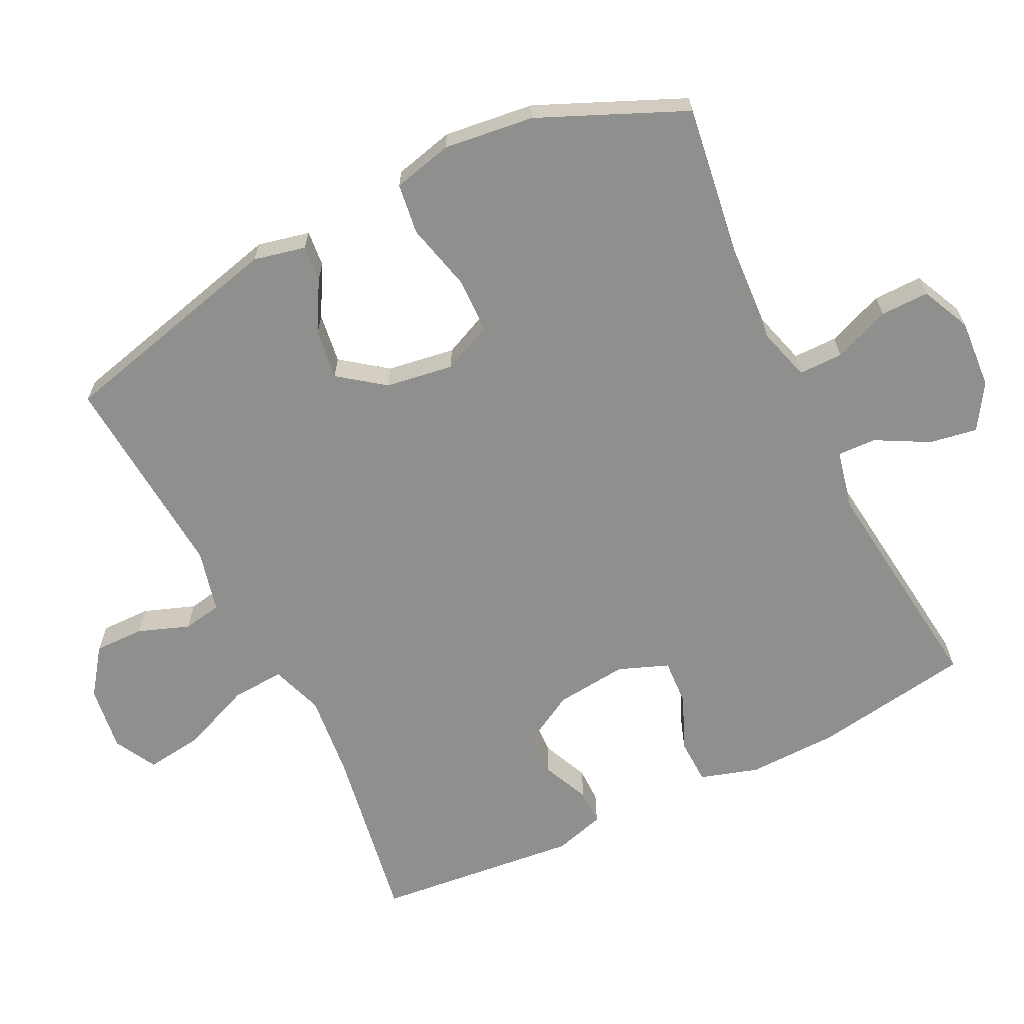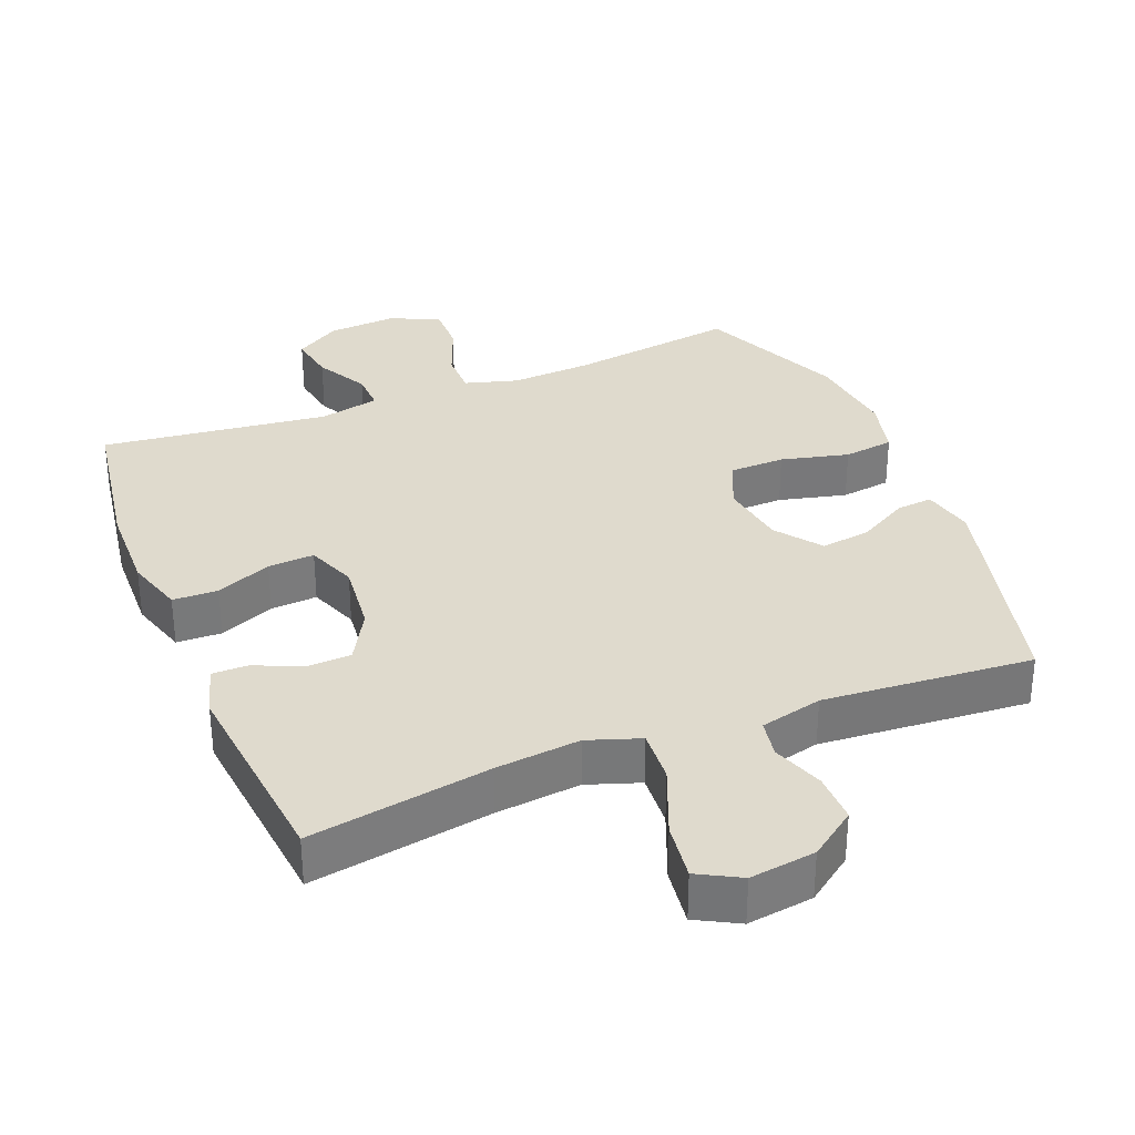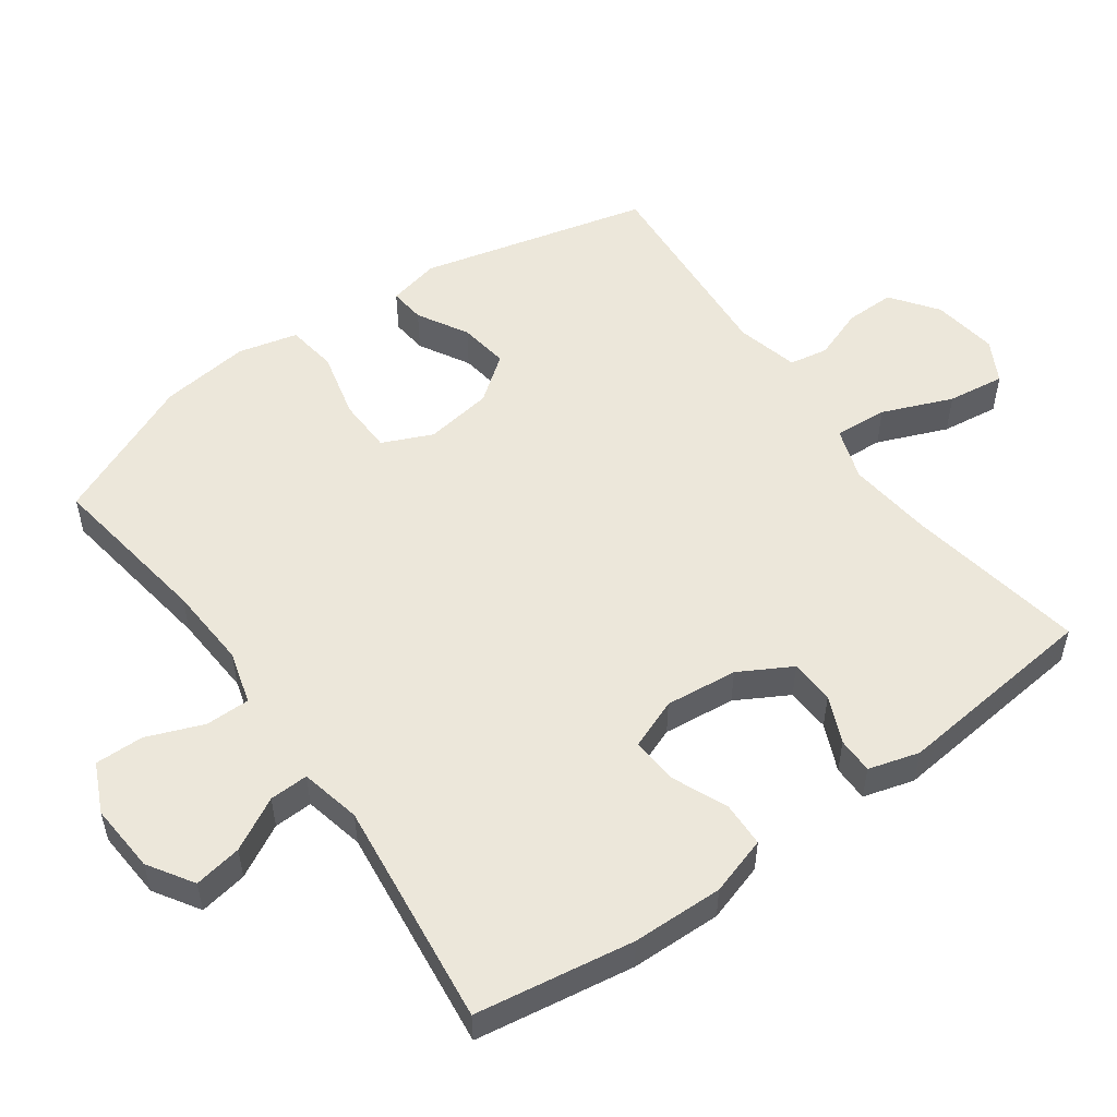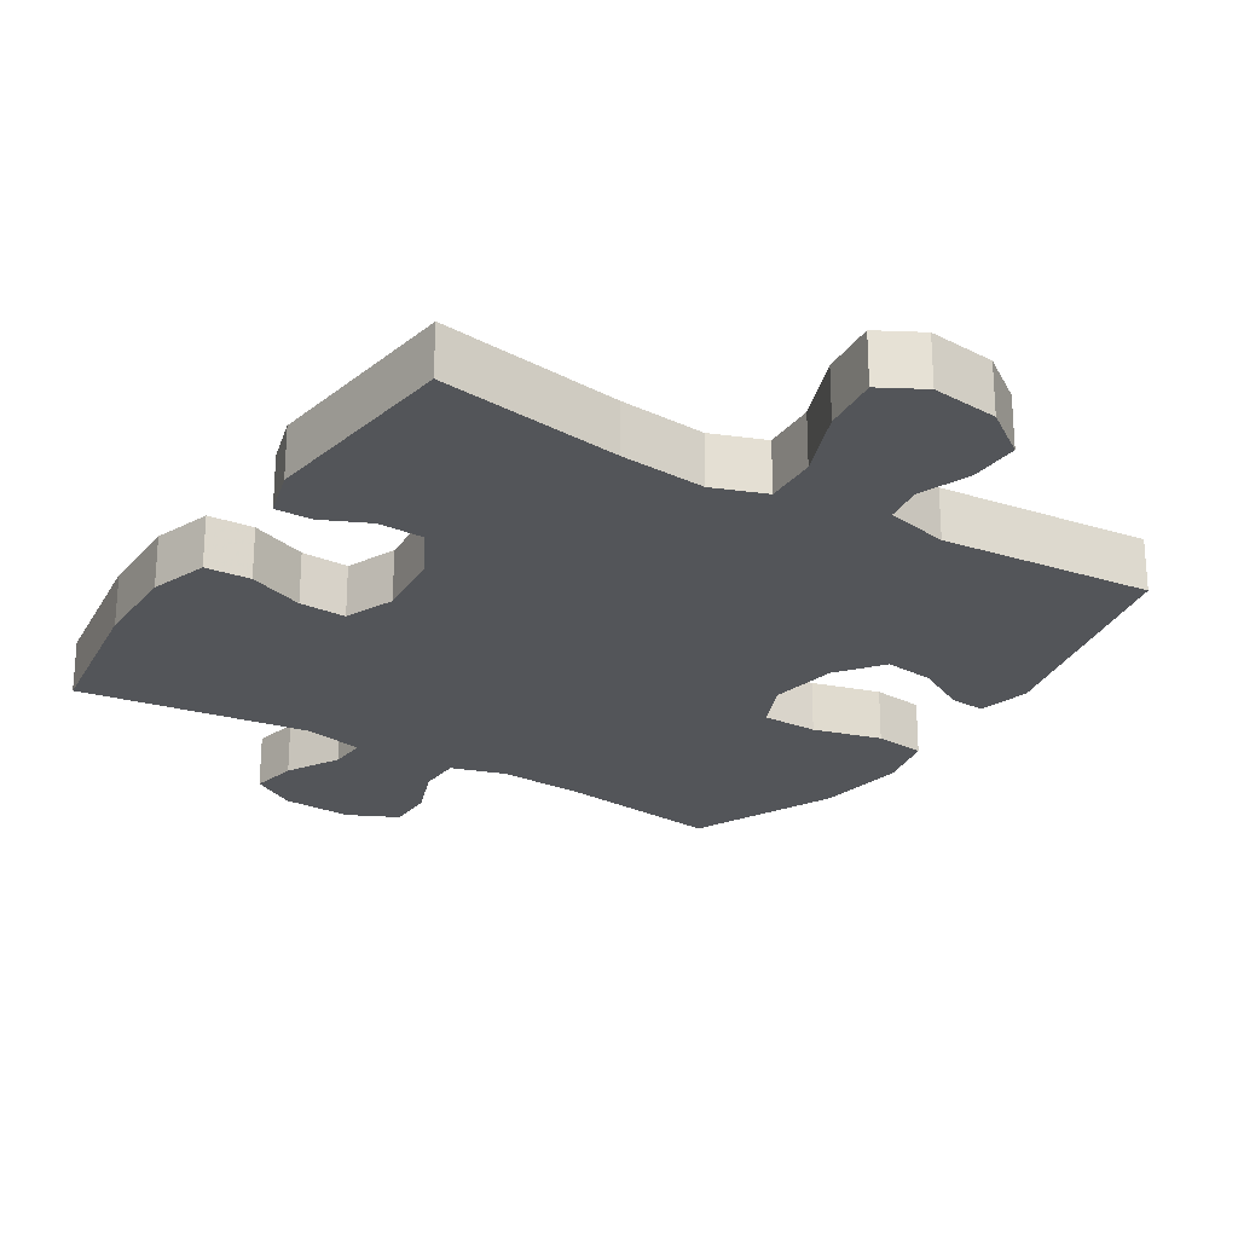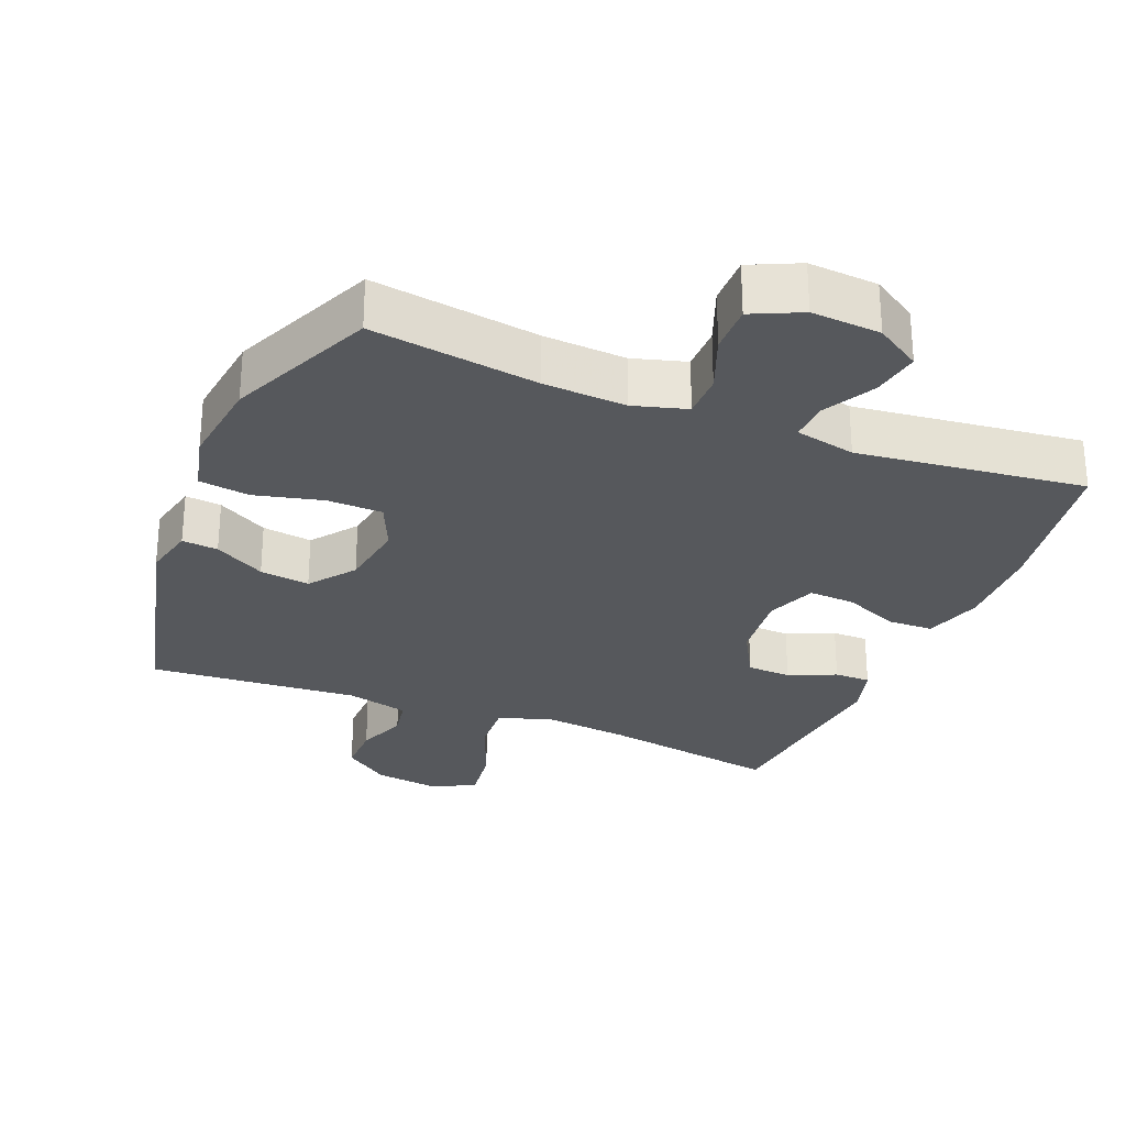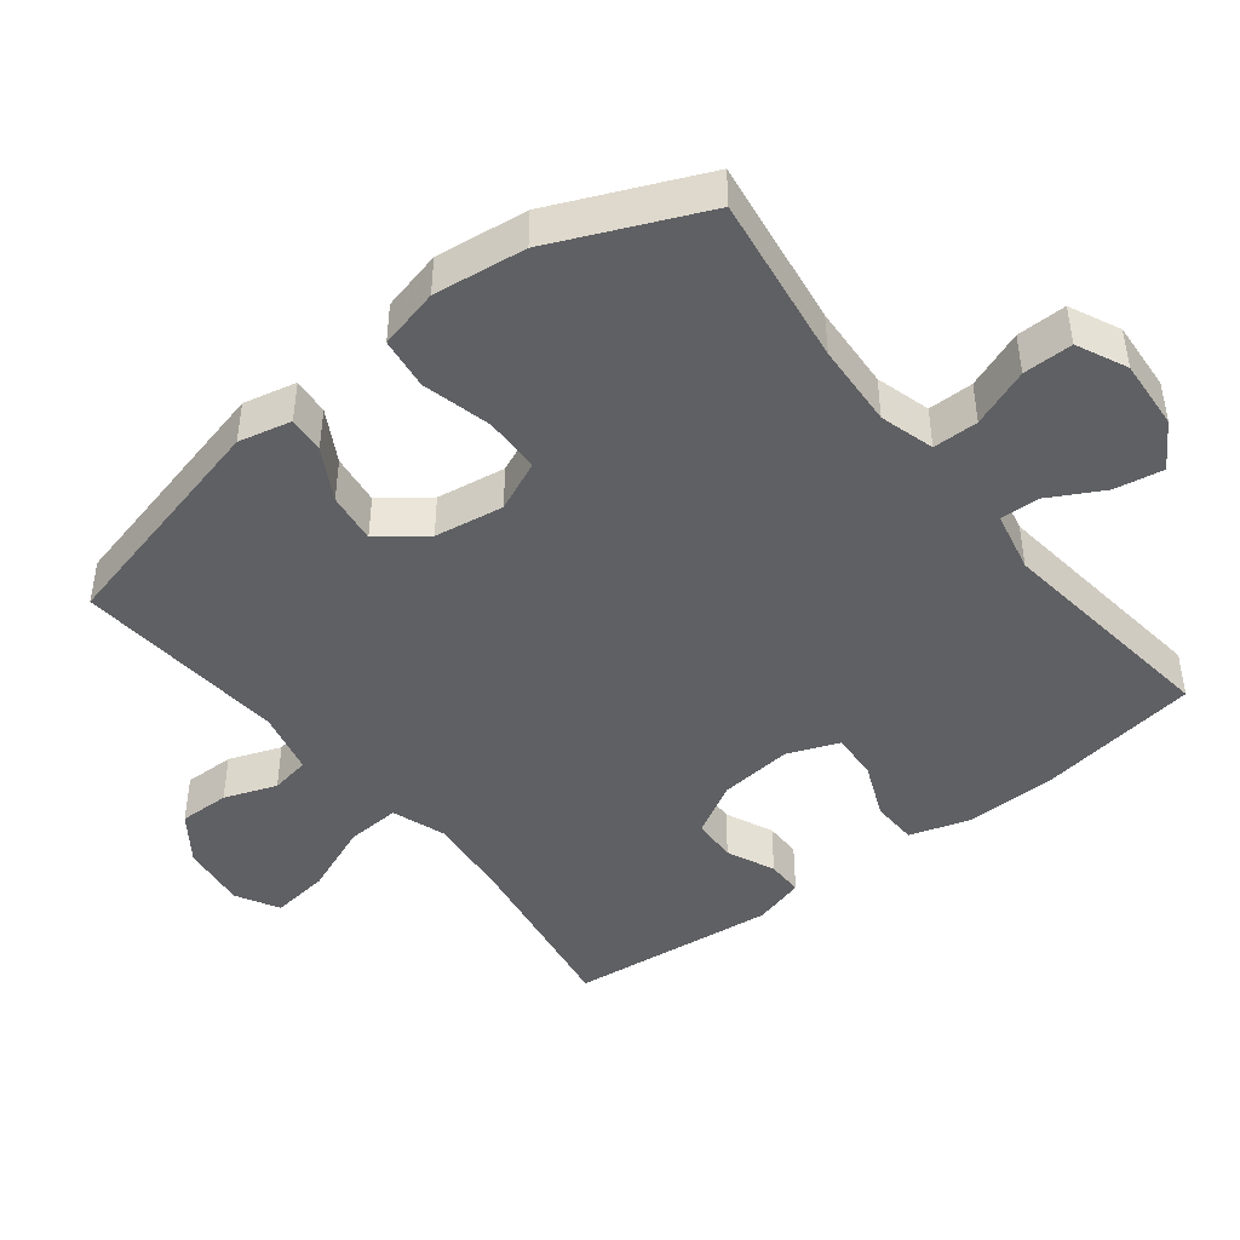
<metadata>
{"format":"obj","ext":"obj","renderer":"f3d","projection":"perspective","resolution":1024,"background":"white","views":[{"elev":-65.3,"azim":-63.7,"up":"+Y"},{"elev":32.9,"azim":158.2,"up":"+Y"},{"elev":53.1,"azim":54.3,"up":"+Y"},{"elev":-24.4,"azim":147.9,"up":"+Y"},{"elev":-28.2,"azim":-22.1,"up":"+Y"},{"elev":-44.6,"azim":-51.9,"up":"+Y"}]}
</metadata>
<code>
v 0.5 0.07 -0.5
v 0.239 0.07 -0.456
v 0.117 0.07 -0.443
v 0.041 0.07 -0.469
v 0.046 0.07 -0.546
v 0.087 0.07 -0.647
v 0.098 0.07 -0.73
v 0.037 0.07 -0.763
v -0.058 0.07 -0.75
v -0.125 0.07 -0.701
v -0.124 0.07 -0.629
v -0.097 0.07 -0.555
v -0.107 0.07 -0.499
v -0.197 0.07 -0.477
v -0.5 0.07 -0.5
v -0.582 0.07 -0.168
v -0.565 0.07 -0.093
v -0.513 0.07 -0.098
v -0.44 0.07 -0.139
v -0.368 0.07 -0.149
v -0.319 0.07 -0.084
v -0.304 0.07 0.014
v -0.336 0.07 0.086
v -0.416 0.07 0.088
v -0.514 0.07 0.064
v -0.587 0.07 0.074
v -0.608 0.07 0.16
v -0.592 0.07 0.29
v -0.5 0.07 0.5
v -0.259 0.07 0.465
v -0.14 0.07 0.458
v -0.063 0.07 0.48
v -0.063 0.07 0.544
v -0.095 0.07 0.626
v -0.096 0.07 0.696
v -0.025 0.07 0.729
v 0.075 0.07 0.722
v 0.14 0.07 0.681
v 0.128 0.07 0.612
v 0.087 0.07 0.536
v 0.085 0.07 0.48
v 0.172 0.07 0.461
v 0.5 0.07 0.5
v 0.536 0.07 0.272
v 0.539 0.07 0.141
v 0.513 0.07 0.057
v 0.448 0.07 0.055
v 0.368 0.07 0.089
v 0.301 0.07 0.093
v 0.273 0.07 0.021
v 0.284 0.07 -0.083
v 0.326 0.07 -0.158
v 0.39 0.07 -0.161
v 0.458 0.07 -0.131
v 0.51 0.07 -0.131
v 0.531 0.07 -0.204
v 0.5 0 -0.5
v 0.239 0 -0.456
v 0.117 0 -0.443
v 0.041 0 -0.469
v 0.046 0 -0.546
v 0.087 0 -0.647
v 0.098 0 -0.73
v 0.037 0 -0.763
v -0.058 0 -0.75
v -0.125 0 -0.701
v -0.124 0 -0.629
v -0.097 0 -0.555
v -0.107 0 -0.499
v -0.197 0 -0.477
v -0.5 0 -0.5
v -0.582 0 -0.168
v -0.565 0 -0.093
v -0.513 0 -0.098
v -0.44 0 -0.139
v -0.368 0 -0.149
v -0.319 0 -0.084
v -0.304 0 0.014
v -0.336 0 0.086
v -0.416 0 0.088
v -0.514 0 0.064
v -0.587 0 0.074
v -0.608 0 0.16
v -0.592 0 0.29
v -0.5 0 0.5
v -0.259 0 0.465
v -0.14 0 0.458
v -0.063 0 0.48
v -0.063 0 0.544
v -0.095 0 0.626
v -0.096 0 0.696
v -0.025 0 0.729
v 0.075 0 0.722
v 0.14 0 0.681
v 0.128 0 0.612
v 0.087 0 0.536
v 0.085 0 0.48
v 0.172 0 0.461
v 0.5 0 0.5
v 0.536 0 0.272
v 0.539 0 0.141
v 0.513 0 0.057
v 0.448 0 0.055
v 0.368 0 0.089
v 0.301 0 0.093
v 0.273 0 0.021
v 0.284 0 -0.083
v 0.326 0 -0.158
v 0.39 0 -0.161
v 0.458 0 -0.131
v 0.51 0 -0.131
v 0.531 0 -0.204
f 56 1 2
f 55 56 2
f 54 55 2
f 53 54 2
f 52 53 2 3
f 51 52 3 4
f 50 51 4
f 49 50 4
f 46 47 48
f 45 46 48
f 44 45 48
f 43 44 48
f 42 43 48
f 41 42 48 49
f 38 39 40
f 37 38 40
f 36 37 40
f 35 36 40
f 34 35 40
f 33 34 40
f 32 33 40 41
f 41 49 4
f 32 41 4
f 31 32 4
f 28 29 30
f 27 28 30
f 26 27 30
f 25 26 30
f 24 25 30
f 23 24 30 31
f 17 18 19
f 16 17 19
f 15 16 19
f 14 15 19
f 13 14 19 20
f 10 11 12
f 9 10 12
f 8 9 12
f 7 8 12
f 6 7 12
f 5 6 12
f 5 12 13
f 31 4 5
f 23 31 5
f 22 23 5
f 5 13 20 21
f 5 21 22
f 58 57 112
f 58 112 111
f 58 111 110
f 58 110 109
f 59 58 109 108
f 60 59 108 107
f 60 107 106
f 60 106 105
f 104 103 102
f 104 102 101
f 104 101 100
f 104 100 99
f 104 99 98
f 105 104 98 97
f 96 95 94
f 96 94 93
f 96 93 92
f 96 92 91
f 96 91 90
f 96 90 89
f 97 96 89 88
f 60 105 97
f 60 97 88
f 60 88 87
f 86 85 84
f 86 84 83
f 86 83 82
f 86 82 81
f 86 81 80
f 87 86 80 79
f 75 74 73
f 75 73 72
f 75 72 71
f 75 71 70
f 76 75 70 69
f 68 67 66
f 68 66 65
f 68 65 64
f 68 64 63
f 68 63 62
f 68 62 61
f 69 68 61
f 61 60 87
f 61 87 79
f 61 79 78
f 77 76 69 61
f 78 77 61
f 1 57 58 2
f 2 58 59 3
f 3 59 60 4
f 4 60 61 5
f 5 61 62 6
f 6 62 63 7
f 7 63 64 8
f 8 64 65 9
f 9 65 66 10
f 10 66 67 11
f 11 67 68 12
f 12 68 69 13
f 13 69 70 14
f 14 70 71 15
f 15 71 72 16
f 16 72 73 17
f 17 73 74 18
f 18 74 75 19
f 19 75 76 20
f 20 76 77 21
f 21 77 78 22
f 22 78 79 23
f 23 79 80 24
f 24 80 81 25
f 25 81 82 26
f 26 82 83 27
f 27 83 84 28
f 28 84 85 29
f 29 85 86 30
f 30 86 87 31
f 31 87 88 32
f 32 88 89 33
f 33 89 90 34
f 34 90 91 35
f 35 91 92 36
f 36 92 93 37
f 37 93 94 38
f 38 94 95 39
f 39 95 96 40
f 40 96 97 41
f 41 97 98 42
f 42 98 99 43
f 43 99 100 44
f 44 100 101 45
f 45 101 102 46
f 46 102 103 47
f 47 103 104 48
f 48 104 105 49
f 49 105 106 50
f 50 106 107 51
f 51 107 108 52
f 52 108 109 53
f 53 109 110 54
f 54 110 111 55
f 55 111 112 56
f 56 112 57 1

</code>
